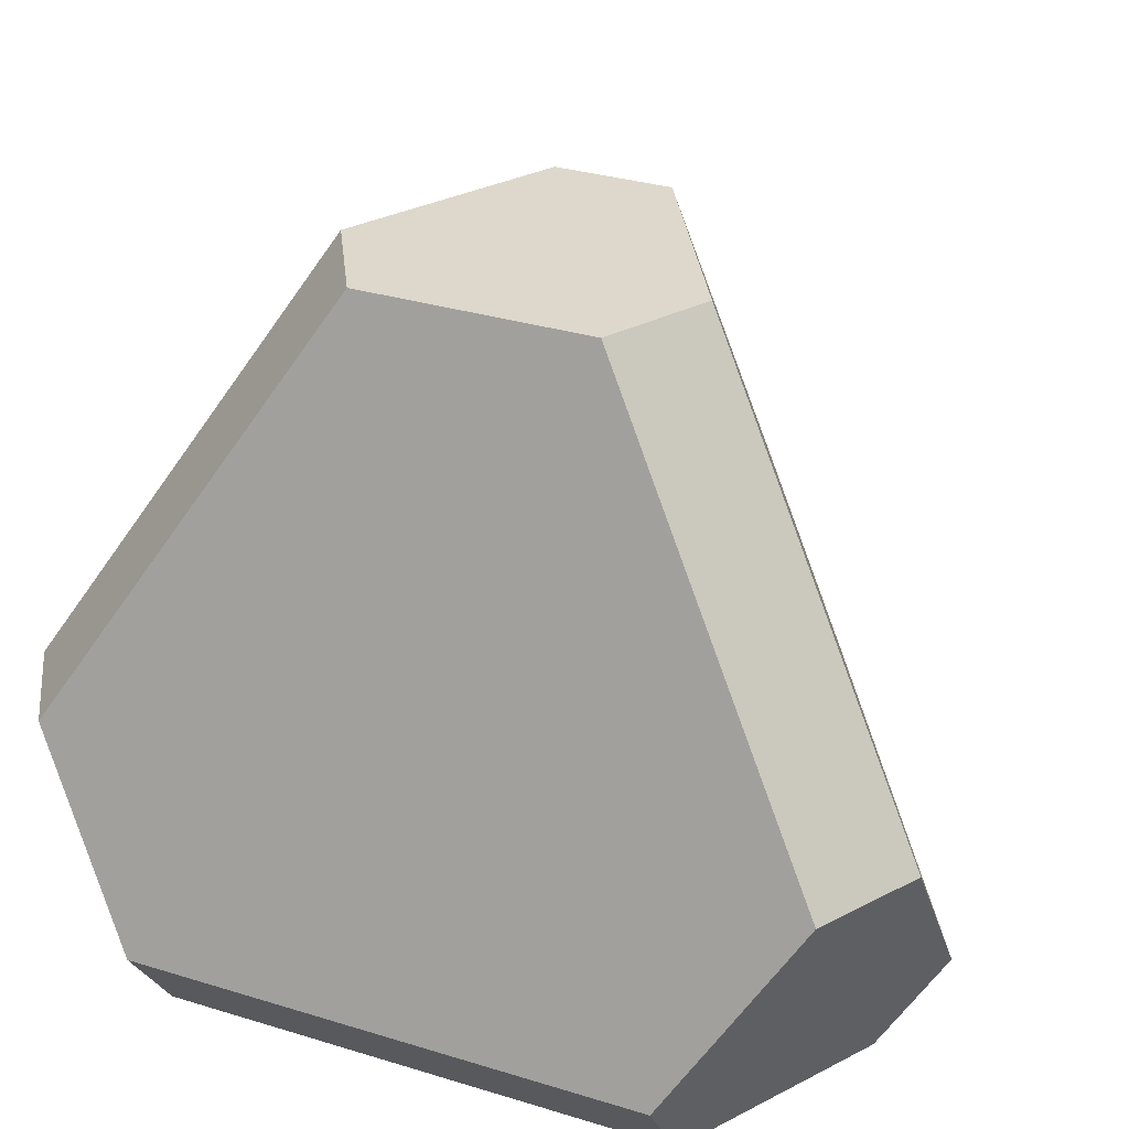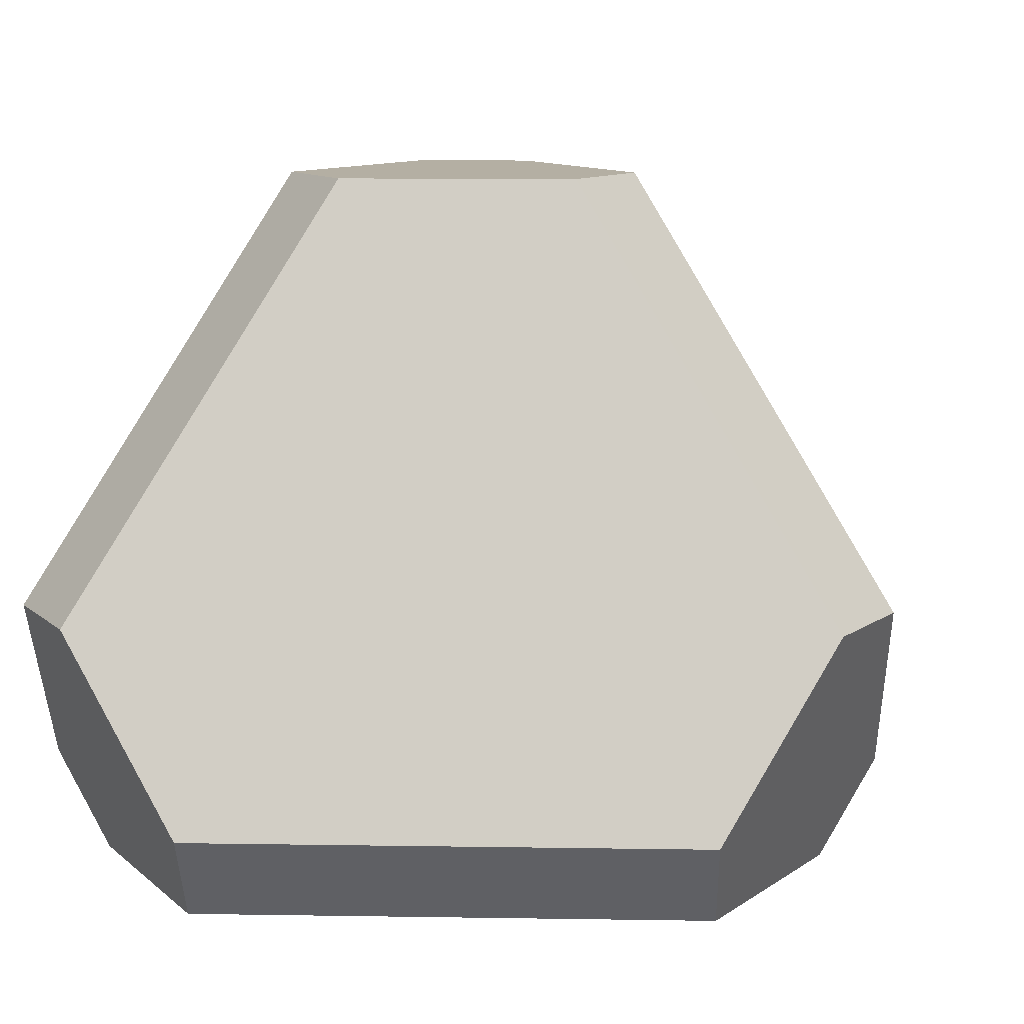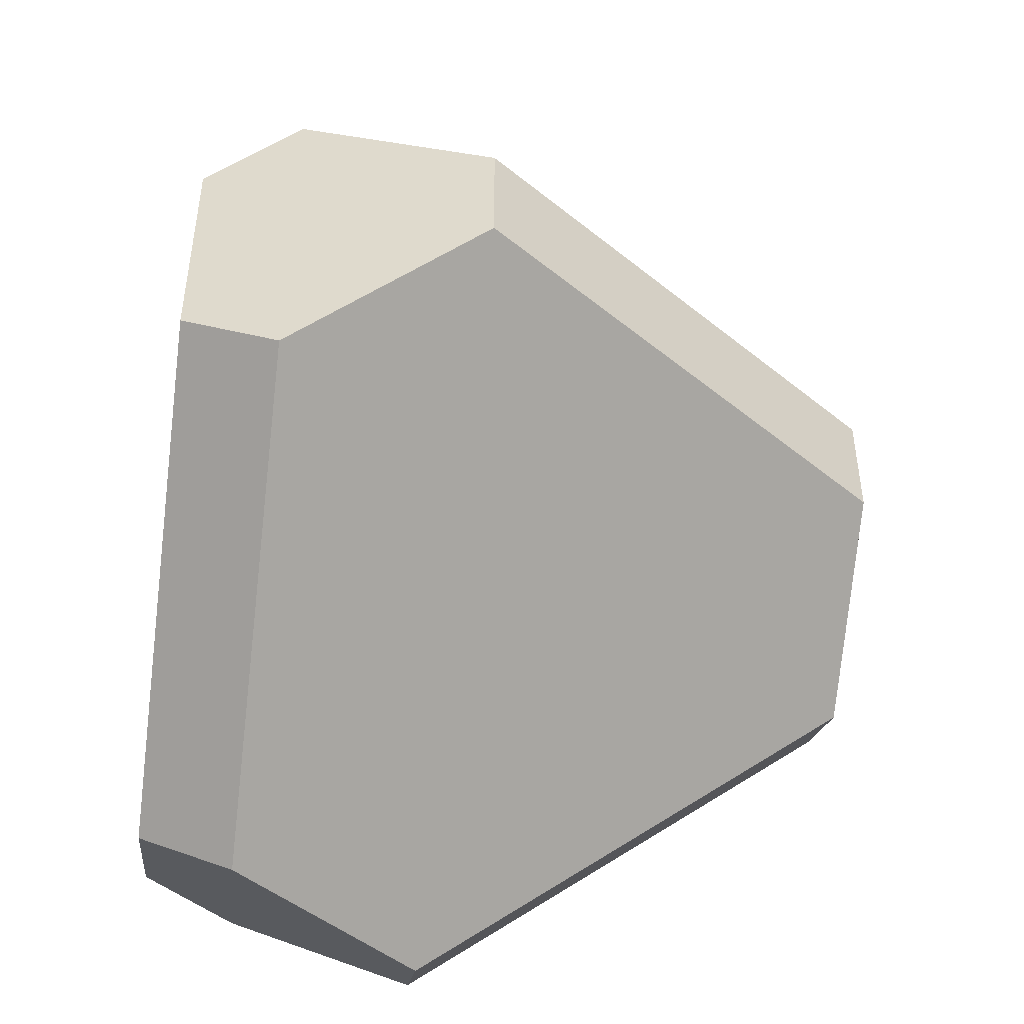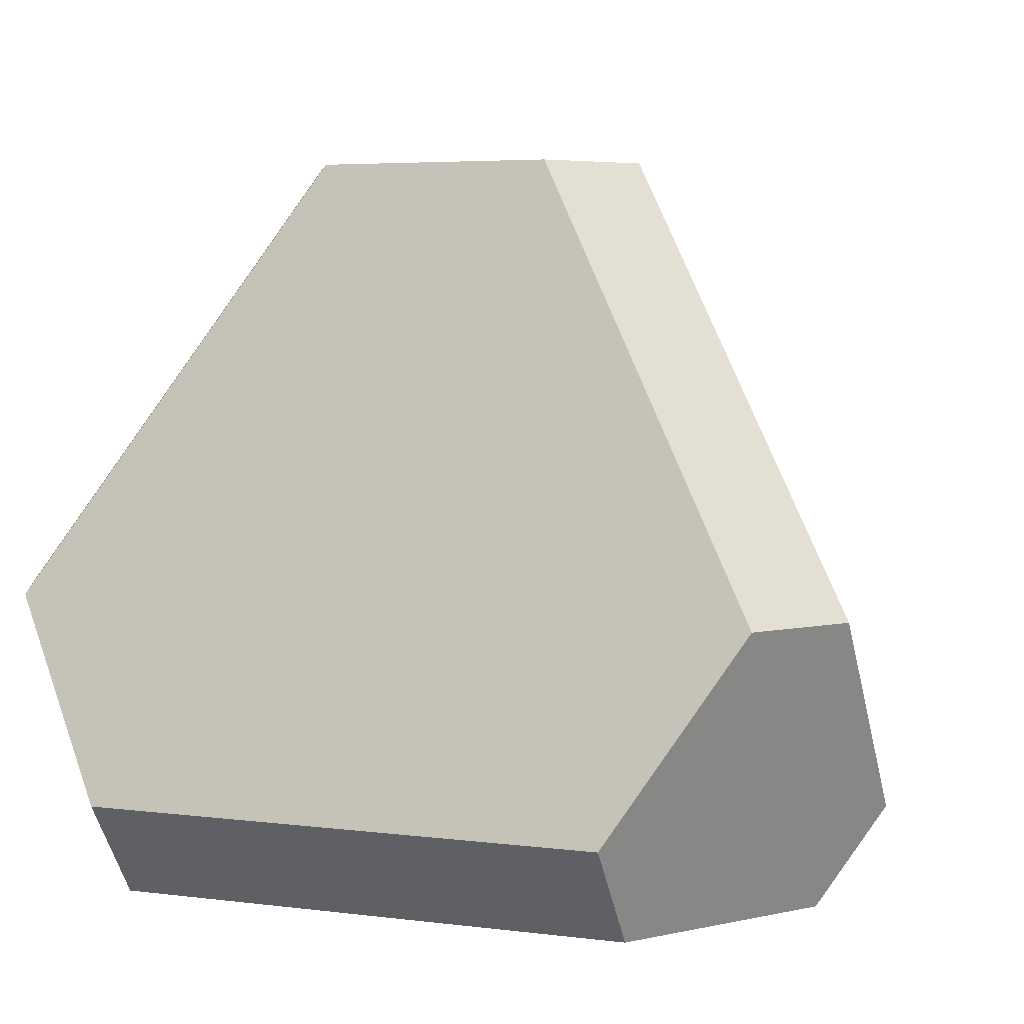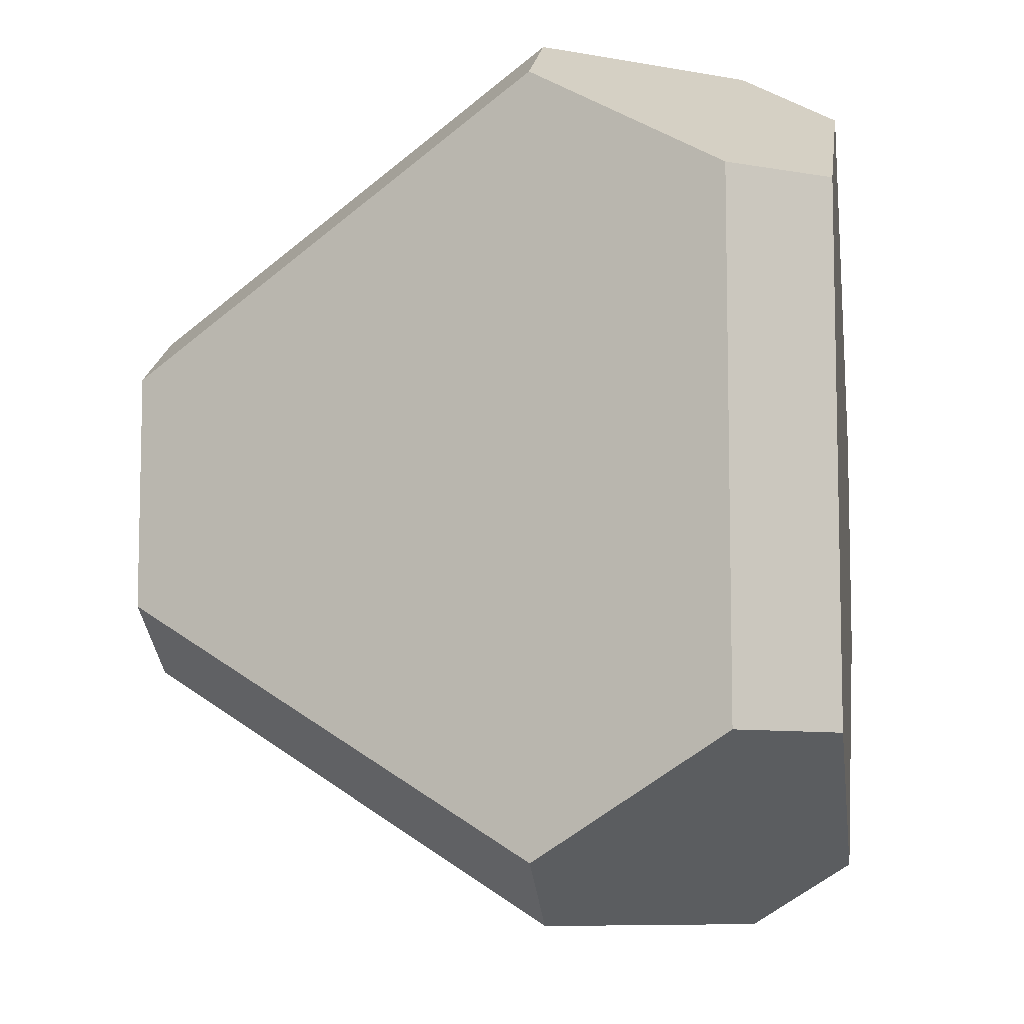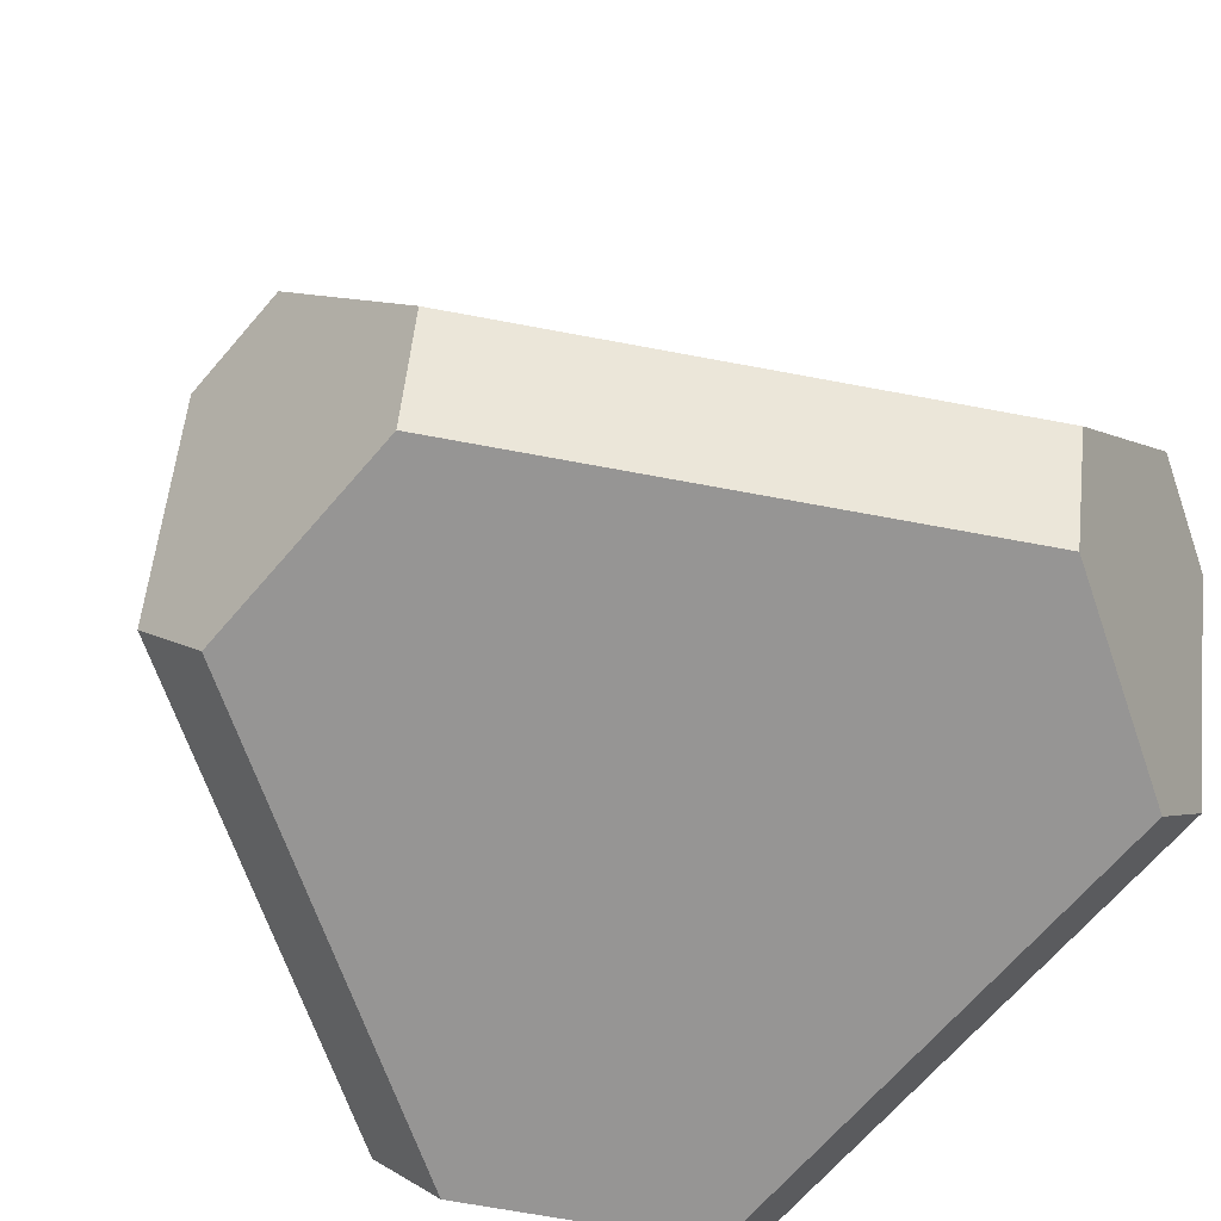
<metadata>
{"format":"obj","ext":"obj","renderer":"f3d","projection":"perspective","resolution":1024,"background":"white","views":[{"elev":31.5,"azim":-66.4,"up":"+Y"},{"elev":11.2,"azim":32.2,"up":"+Y"},{"elev":-47.9,"azim":82.9,"up":"+Z"},{"elev":4.6,"azim":-66.6,"up":"+Y"},{"elev":-8.3,"azim":-81.4,"up":"+Z"},{"elev":-67.6,"azim":139.3,"up":"+Y"}]}
</metadata>
<code>
o Solid
v 0.1873 0.3336 -0.1414
v -0.06019 0.3336 -0.2843
v -0.1839 0.3336 -0.2128
v -0.1839 0.3336 0.07294
v -0.06019 0.3336 0.1444
v 0.1873 0.3336 0.001493
v 0.4701 -0.4164 -0.2843
v 0.5526 -0.1831 -0.1414
v 0.5526 -0.1831 0.001493
v 0.4701 -0.4164 0.1444
v 0.4289 -0.5331 0.07294
v 0.4289 -0.5331 -0.2128
v -0.2429 -0.1831 -0.6007
v -0.07787 -0.4164 -0.6007
v -0.1191 -0.5331 -0.5292
v -0.3666 -0.5331 -0.3863
v -0.4491 -0.4164 -0.3863
v -0.3666 -0.1831 -0.5292
v -0.3666 -0.1831 0.3893
v -0.4491 -0.4164 0.2464
v -0.3666 -0.5331 0.2464
v -0.1191 -0.5331 0.3893
v -0.07787 -0.4164 0.4608
v -0.2429 -0.1831 0.4608
f 3 4 1
f 4 5 6
f 9 10 7
f 10 11 12
f 15 16 14
f 16 17 13
f 21 22 20
f 22 23 19
f 9 8 1
f 15 14 7
f 13 18 2
f 21 20 16
f 23 22 11
f 19 24 4
f 2 1 14
f 1 8 7
f 4 3 19
f 3 18 20
f 6 5 10
f 5 24 23
f 12 11 16
f 11 22 21
f 2 3 1
f 1 4 6
f 8 9 7
f 7 10 12
f 16 13 14
f 17 18 13
f 22 19 20
f 23 24 19
f 6 9 1
f 12 15 7
f 18 3 2
f 20 17 16
f 10 23 11
f 24 5 4
f 13 2 14
f 14 1 7
f 3 20 19
f 18 17 20
f 9 6 10
f 10 5 23
f 15 12 16
f 16 11 21

</code>
